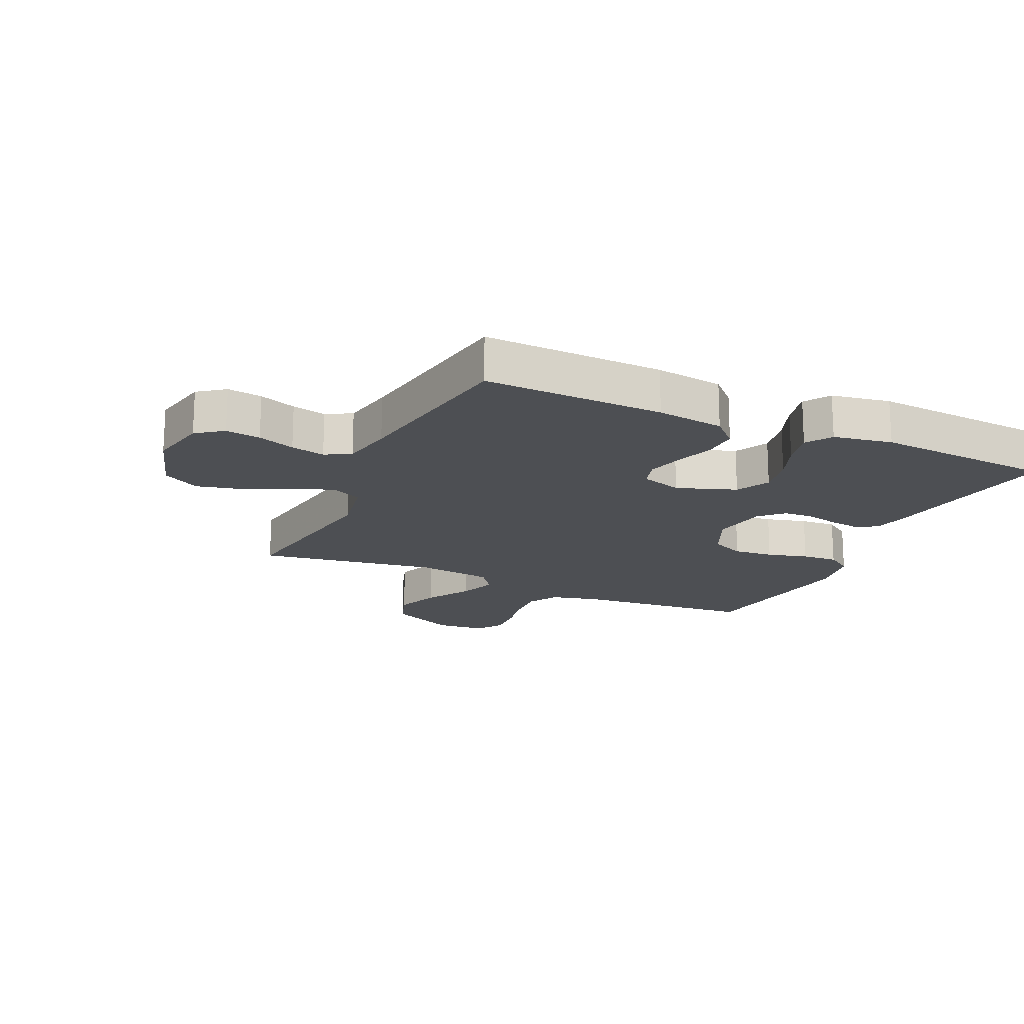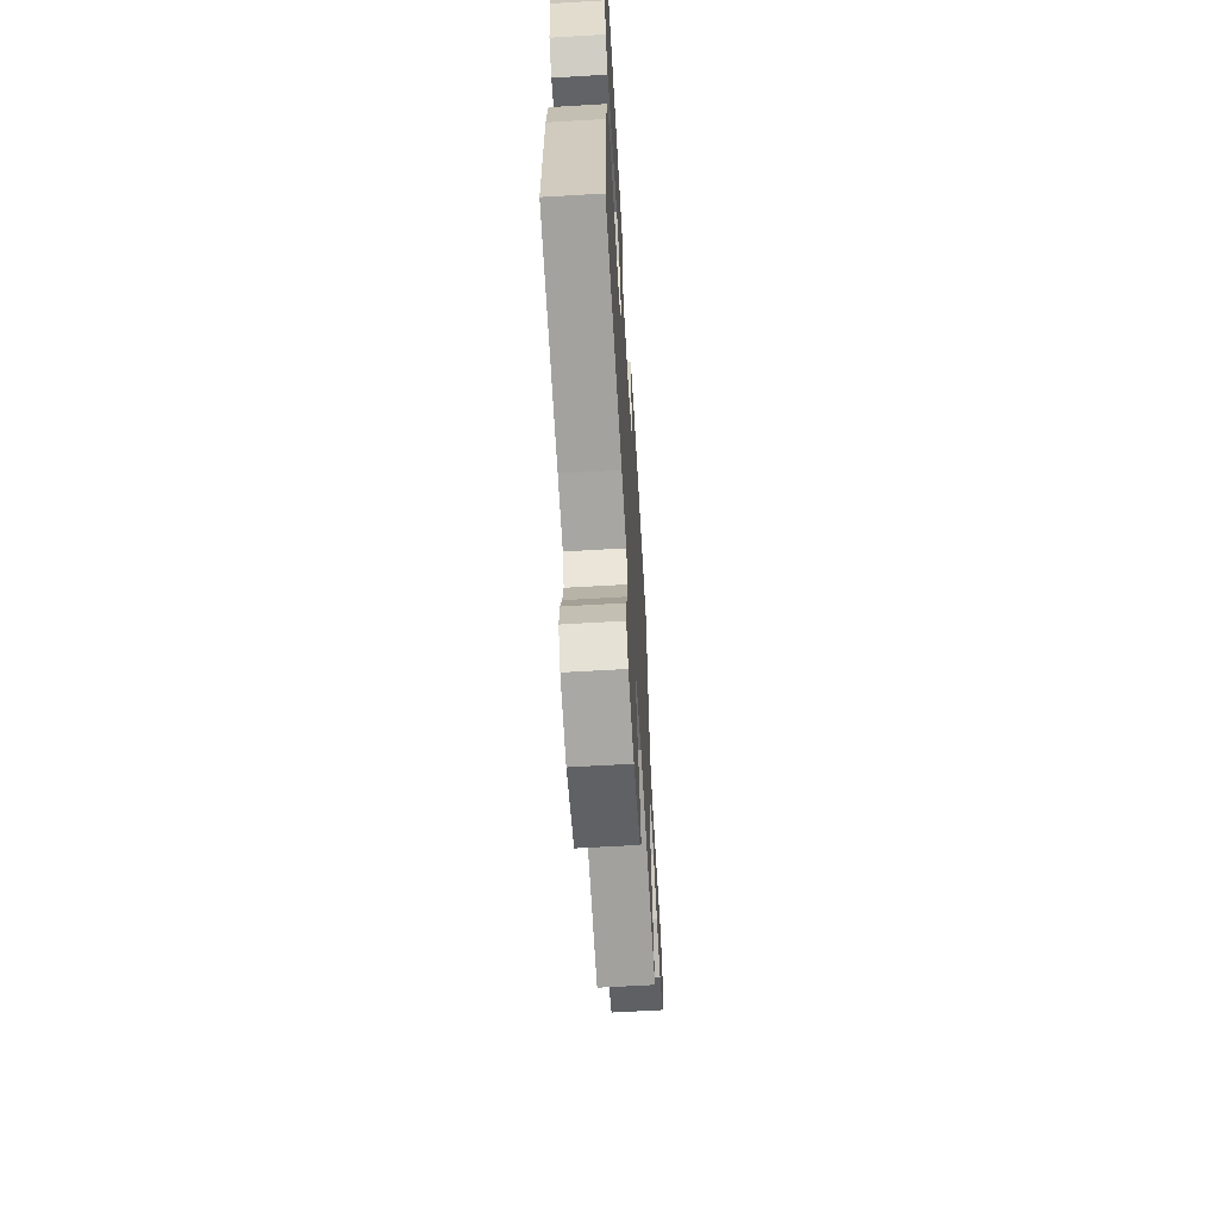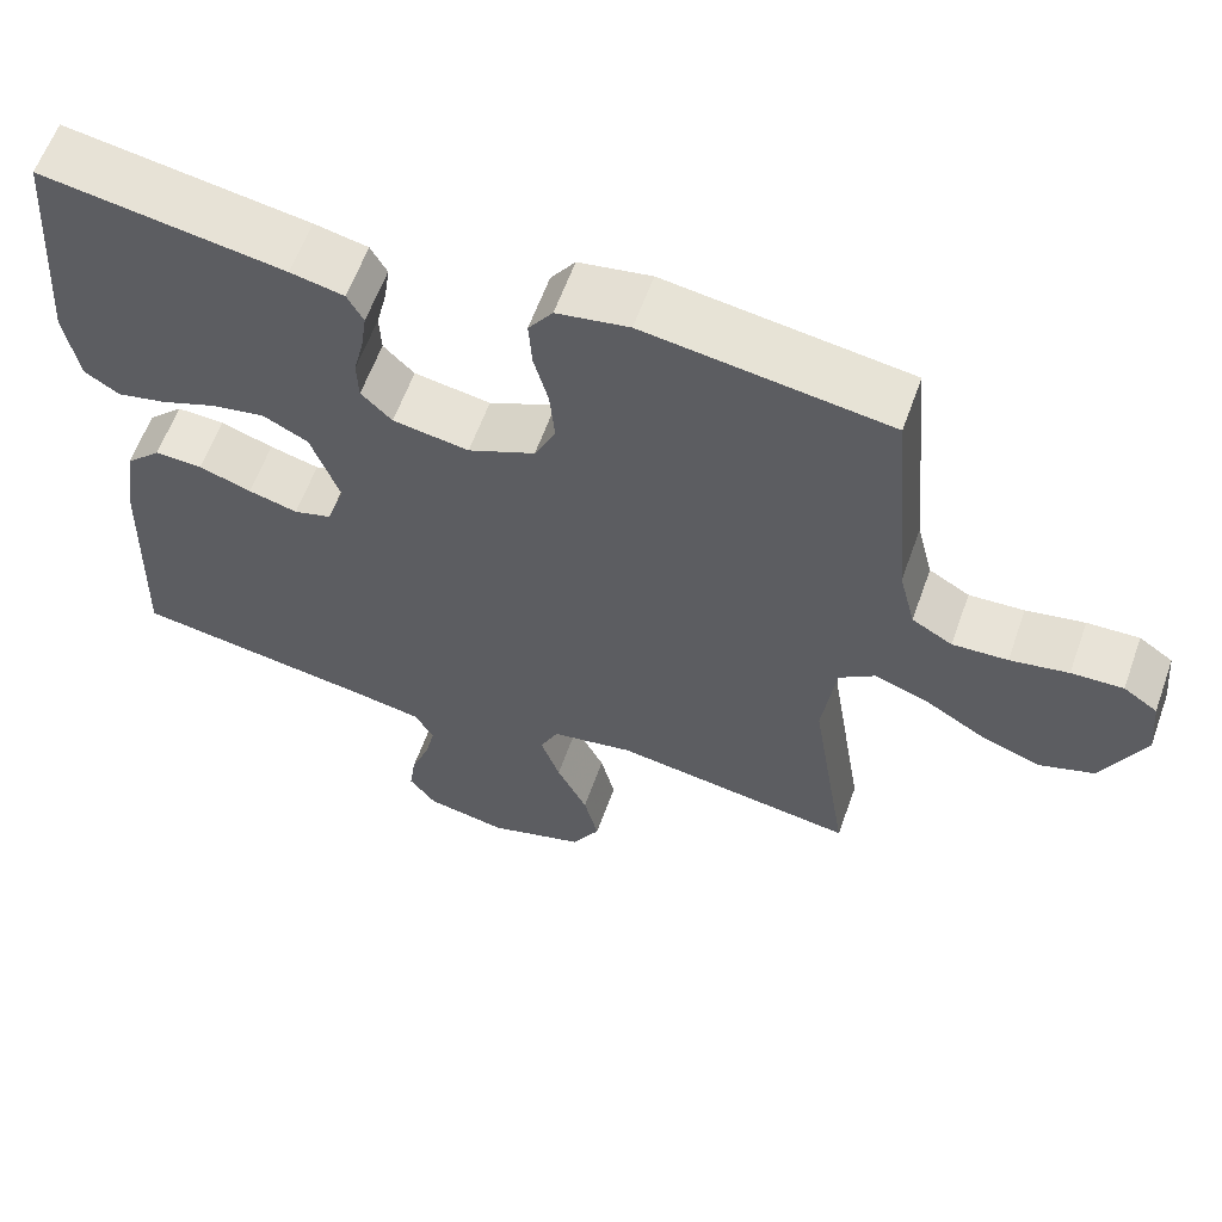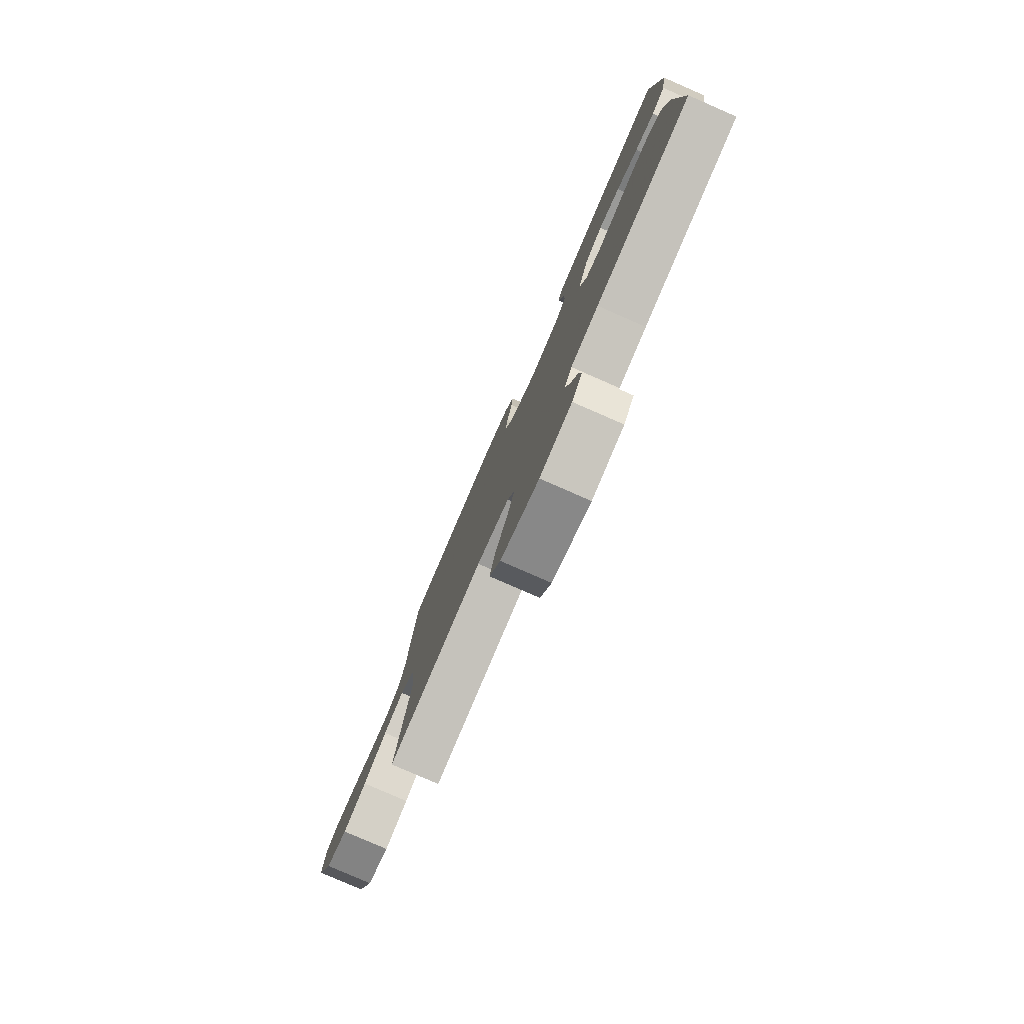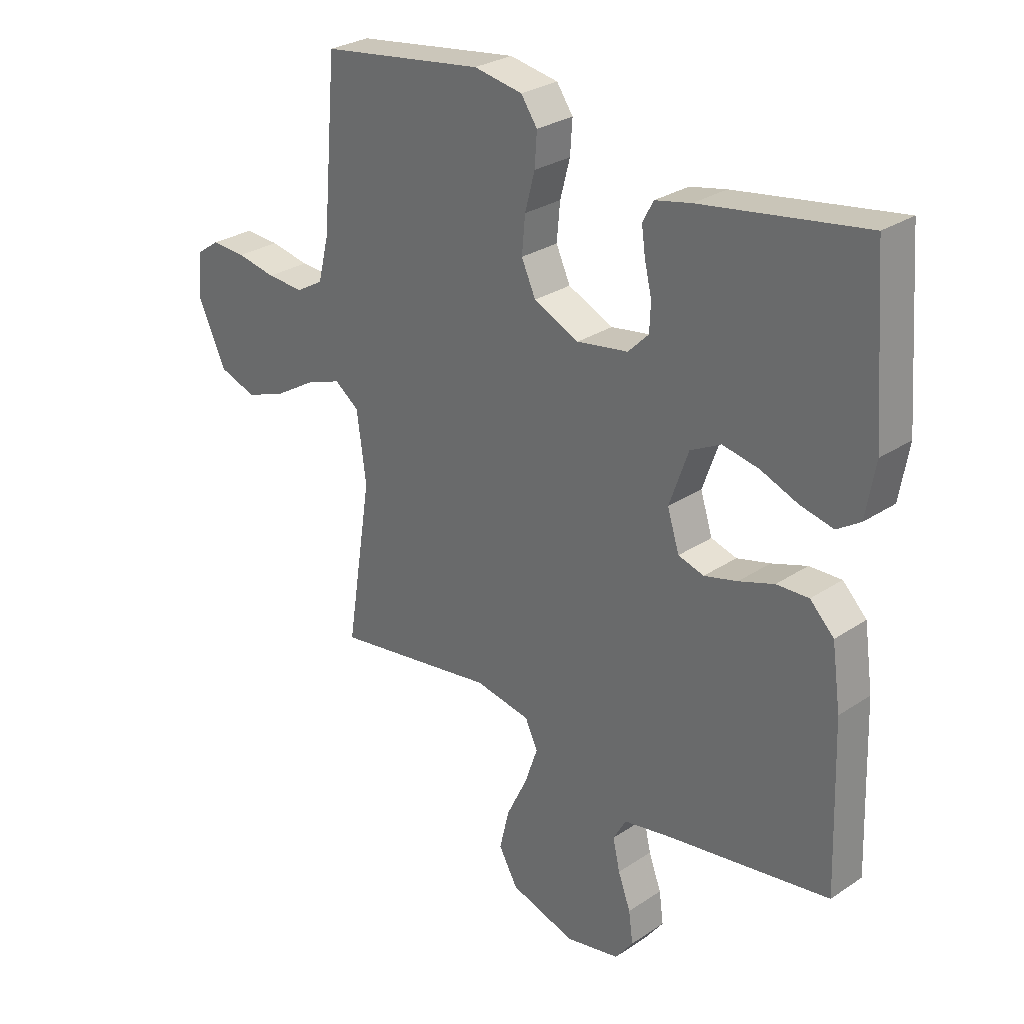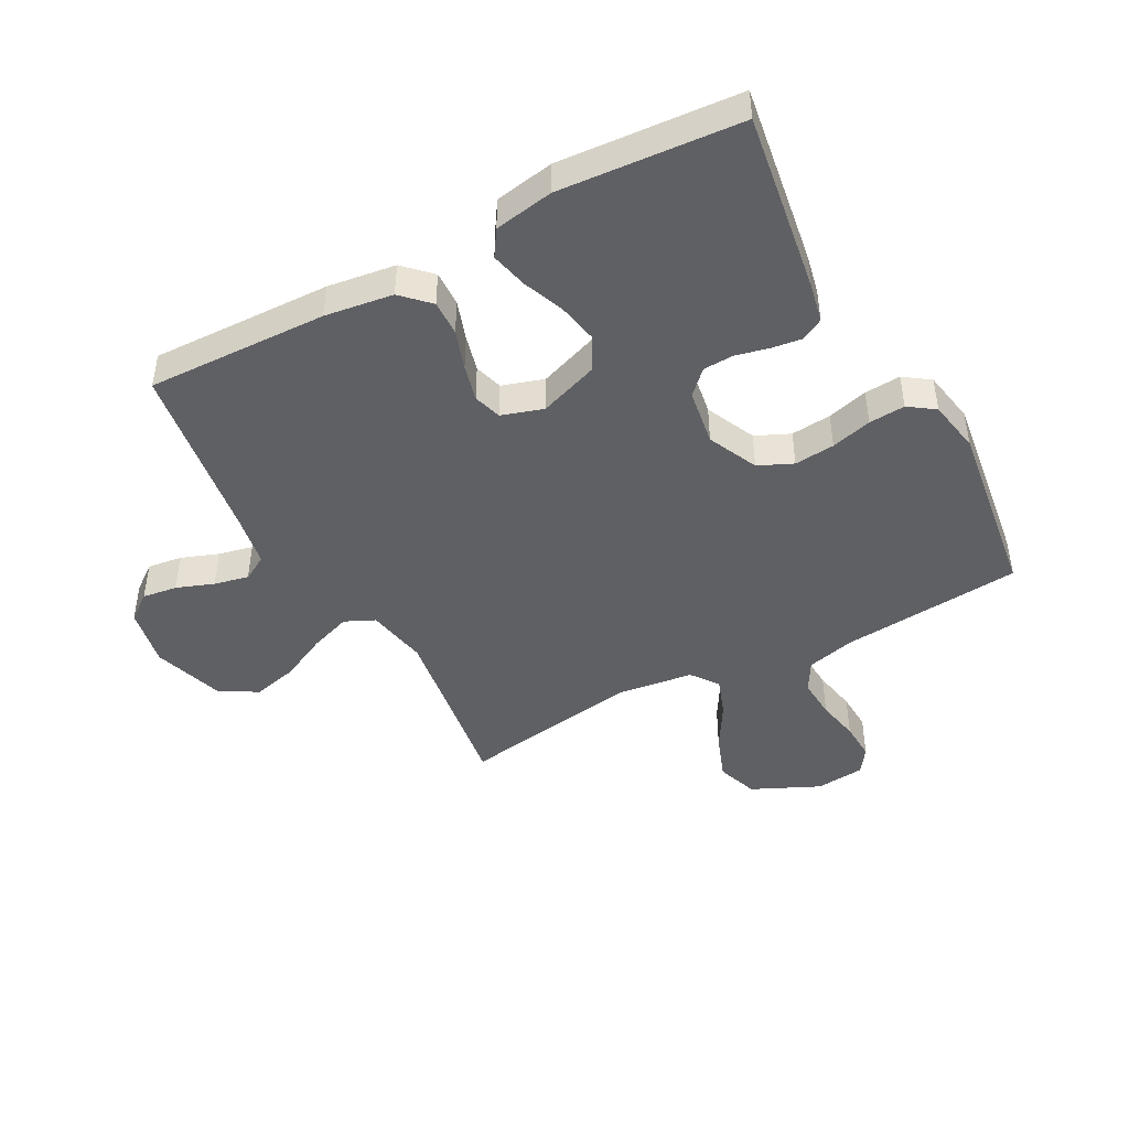
<metadata>
{"format":"obj","ext":"obj","renderer":"f3d","projection":"perspective","resolution":1024,"background":"white","views":[{"elev":-17.6,"azim":-114.6,"up":"+Y"},{"elev":-63.7,"azim":-86.6,"up":"+Z"},{"elev":60.9,"azim":19.7,"up":"+Z"},{"elev":-80.0,"azim":-113.6,"up":"+Z"},{"elev":28.3,"azim":-135.1,"up":"+Z"},{"elev":-45.0,"azim":-61.5,"up":"+Y"}]}
</metadata>
<code>
v -0.5 0.07 0.5
v -0.2 0.07 0.453
v -0.134 0.07 0.439
v -0.114 0.07 0.402
v -0.121 0.07 0.352
v -0.134 0.07 0.297
v -0.132 0.07 0.246
v -0.094 0.07 0.208
v 0 0.07 0.193
v 0.083 0.07 0.231
v 0.109 0.07 0.288
v 0.103 0.07 0.355
v 0.085 0.07 0.423
v 0.081 0.07 0.483
v 0.111 0.07 0.526
v 0.2 0.07 0.542
v 0.5 0.07 0.5
v 0.526 0.07 0.2
v 0.546 0.07 0.119
v 0.596 0.07 0.09
v 0.664 0.07 0.094
v 0.736 0.07 0.108
v 0.8 0.07 0.111
v 0.842 0.07 0.082
v 0.85 0.07 0
v 0.798 0.07 -0.112
v 0.729 0.07 -0.136
v 0.654 0.07 -0.108
v 0.579 0.07 -0.063
v 0.515 0.07 -0.04
v 0.47 0.07 -0.073
v 0.453 0.07 -0.2
v 0.5 0.07 -0.5
v 0.2 0.07 -0.455
v 0.098 0.07 -0.474
v 0.075 0.07 -0.523
v 0.099 0.07 -0.592
v 0.137 0.07 -0.67
v 0.155 0.07 -0.745
v 0.12 0.07 -0.807
v 0 0.07 -0.845
v -0.1 0.07 -0.825
v -0.133 0.07 -0.781
v -0.125 0.07 -0.723
v -0.102 0.07 -0.661
v -0.089 0.07 -0.604
v -0.113 0.07 -0.562
v -0.2 0.07 -0.546
v -0.5 0.07 -0.5
v -0.49 0.07 -0.2
v -0.474 0.07 -0.087
v -0.43 0.07 -0.043
v -0.371 0.07 -0.045
v -0.306 0.07 -0.067
v -0.245 0.07 -0.083
v -0.198 0.07 -0.069
v -0.176 0.07 0
v -0.211 0.07 0.099
v -0.267 0.07 0.128
v -0.334 0.07 0.115
v -0.402 0.07 0.088
v -0.463 0.07 0.074
v -0.506 0.07 0.102
v -0.523 0.07 0.2
v -0.5 0 0.5
v -0.2 0 0.453
v -0.134 0 0.439
v -0.114 0 0.402
v -0.121 0 0.352
v -0.134 0 0.297
v -0.132 0 0.246
v -0.094 0 0.208
v 0 0 0.193
v 0.083 0 0.231
v 0.109 0 0.288
v 0.103 0 0.355
v 0.085 0 0.423
v 0.081 0 0.483
v 0.111 0 0.526
v 0.2 0 0.542
v 0.5 0 0.5
v 0.526 0 0.2
v 0.546 0 0.119
v 0.596 0 0.09
v 0.664 0 0.094
v 0.736 0 0.108
v 0.8 0 0.111
v 0.842 0 0.082
v 0.85 0 0
v 0.798 0 -0.112
v 0.729 0 -0.136
v 0.654 0 -0.108
v 0.579 0 -0.063
v 0.515 0 -0.04
v 0.47 0 -0.073
v 0.453 0 -0.2
v 0.5 0 -0.5
v 0.2 0 -0.455
v 0.098 0 -0.474
v 0.075 0 -0.523
v 0.099 0 -0.592
v 0.137 0 -0.67
v 0.155 0 -0.745
v 0.12 0 -0.807
v 0 0 -0.845
v -0.1 0 -0.825
v -0.133 0 -0.781
v -0.125 0 -0.723
v -0.102 0 -0.661
v -0.089 0 -0.604
v -0.113 0 -0.562
v -0.2 0 -0.546
v -0.5 0 -0.5
v -0.49 0 -0.2
v -0.474 0 -0.087
v -0.43 0 -0.043
v -0.371 0 -0.045
v -0.306 0 -0.067
v -0.245 0 -0.083
v -0.198 0 -0.069
v -0.176 0 0
v -0.211 0 0.099
v -0.267 0 0.128
v -0.334 0 0.115
v -0.402 0 0.088
v -0.463 0 0.074
v -0.506 0 0.102
v -0.523 0 0.2
f 60 61 62 63
f 59 60 63 64
f 51 52 53 54
f 51 54 55
f 48 49 50 51
f 47 48 51 55
f 46 47 55 56
f 42 43 44 45
f 42 45 46
f 41 42 46
f 37 38 39 40
f 36 37 40 41
f 32 33 34
f 31 32 34 35
f 26 27 28 29
f 26 29 30
f 25 26 30
f 24 25 30
f 21 22 23 24
f 20 21 24 30
f 19 20 30 31
f 15 16 17 18
f 12 13 14 15
f 11 12 15 18
f 10 11 18 19
f 3 4 5 6
f 1 2 3 6
f 59 64 1 6
f 58 59 6 7
f 57 58 7 8
f 56 57 8 9
f 36 41 46 56
f 35 36 56 9
f 19 31 35
f 9 10 19 35
f 127 126 125 124
f 128 127 124 123
f 118 117 116 115
f 119 118 115
f 115 114 113 112
f 119 115 112 111
f 120 119 111 110
f 109 108 107 106
f 110 109 106
f 110 106 105
f 104 103 102 101
f 105 104 101 100
f 98 97 96
f 99 98 96 95
f 93 92 91 90
f 94 93 90
f 94 90 89
f 94 89 88
f 88 87 86 85
f 94 88 85 84
f 95 94 84 83
f 82 81 80 79
f 79 78 77 76
f 82 79 76 75
f 83 82 75 74
f 70 69 68 67
f 70 67 66 65
f 70 65 128 123
f 71 70 123 122
f 72 71 122 121
f 73 72 121 120
f 120 110 105 100
f 73 120 100 99
f 99 95 83
f 99 83 74 73
f 1 65 66 2
f 2 66 67 3
f 3 67 68 4
f 4 68 69 5
f 5 69 70 6
f 6 70 71 7
f 7 71 72 8
f 8 72 73 9
f 9 73 74 10
f 10 74 75 11
f 11 75 76 12
f 12 76 77 13
f 13 77 78 14
f 14 78 79 15
f 15 79 80 16
f 16 80 81 17
f 17 81 82 18
f 18 82 83 19
f 19 83 84 20
f 20 84 85 21
f 21 85 86 22
f 22 86 87 23
f 23 87 88 24
f 24 88 89 25
f 25 89 90 26
f 26 90 91 27
f 27 91 92 28
f 28 92 93 29
f 29 93 94 30
f 30 94 95 31
f 31 95 96 32
f 32 96 97 33
f 33 97 98 34
f 34 98 99 35
f 35 99 100 36
f 36 100 101 37
f 37 101 102 38
f 38 102 103 39
f 39 103 104 40
f 40 104 105 41
f 41 105 106 42
f 42 106 107 43
f 43 107 108 44
f 44 108 109 45
f 45 109 110 46
f 46 110 111 47
f 47 111 112 48
f 48 112 113 49
f 49 113 114 50
f 50 114 115 51
f 51 115 116 52
f 52 116 117 53
f 53 117 118 54
f 54 118 119 55
f 55 119 120 56
f 56 120 121 57
f 57 121 122 58
f 58 122 123 59
f 59 123 124 60
f 60 124 125 61
f 61 125 126 62
f 62 126 127 63
f 63 127 128 64
f 64 128 65 1

</code>
